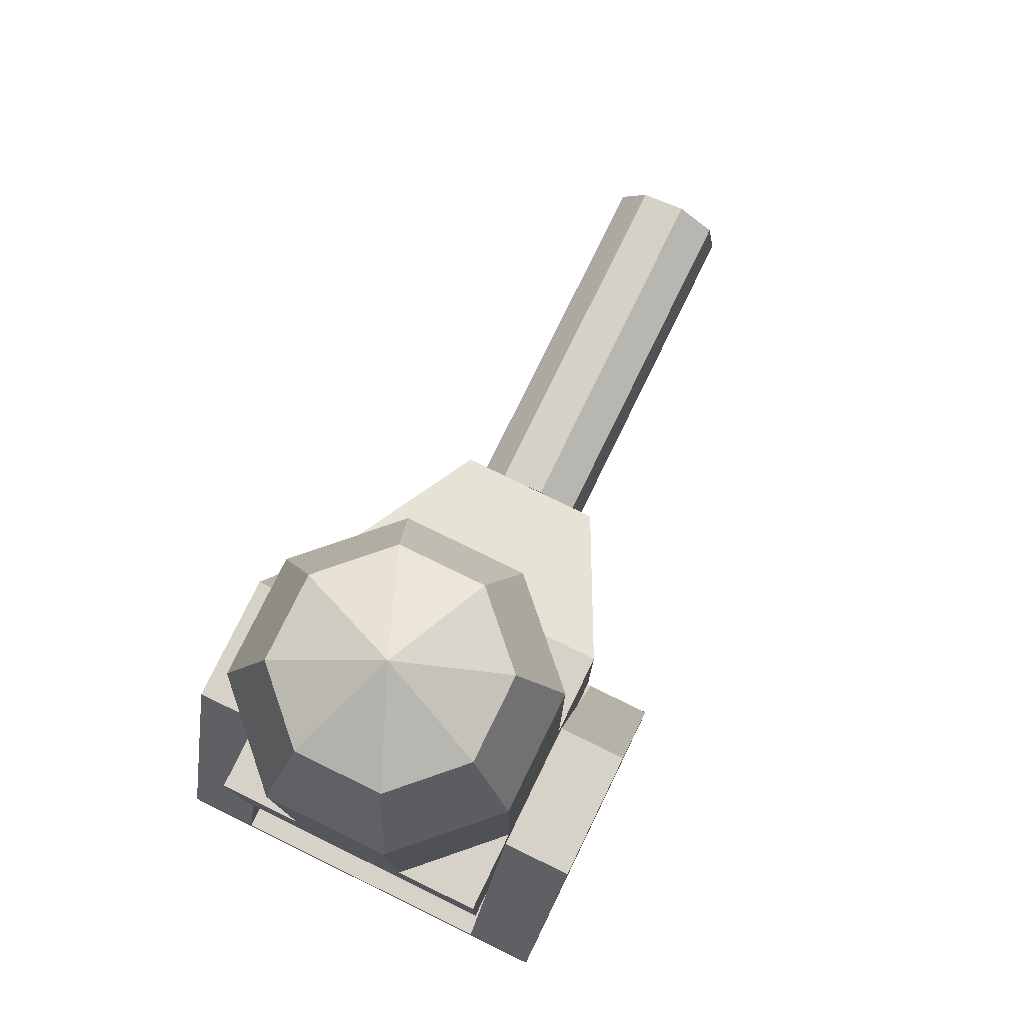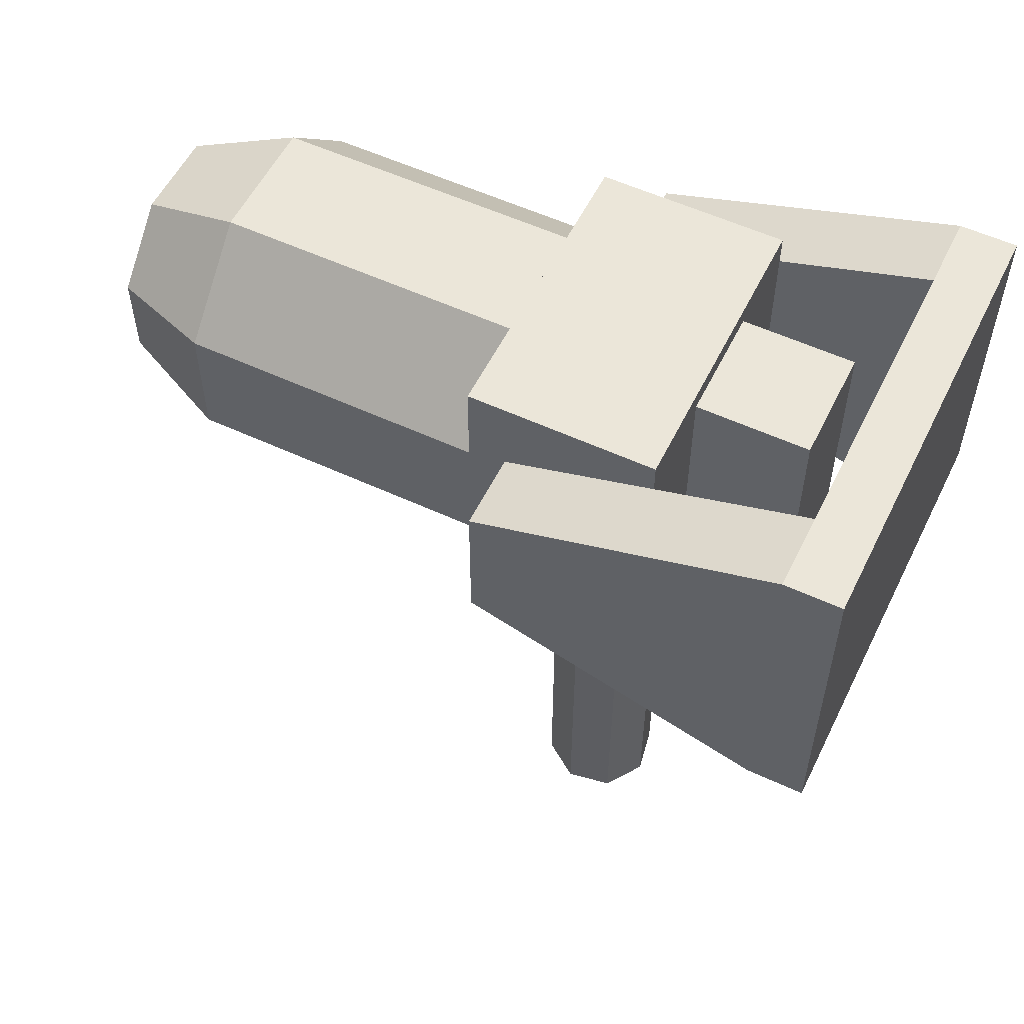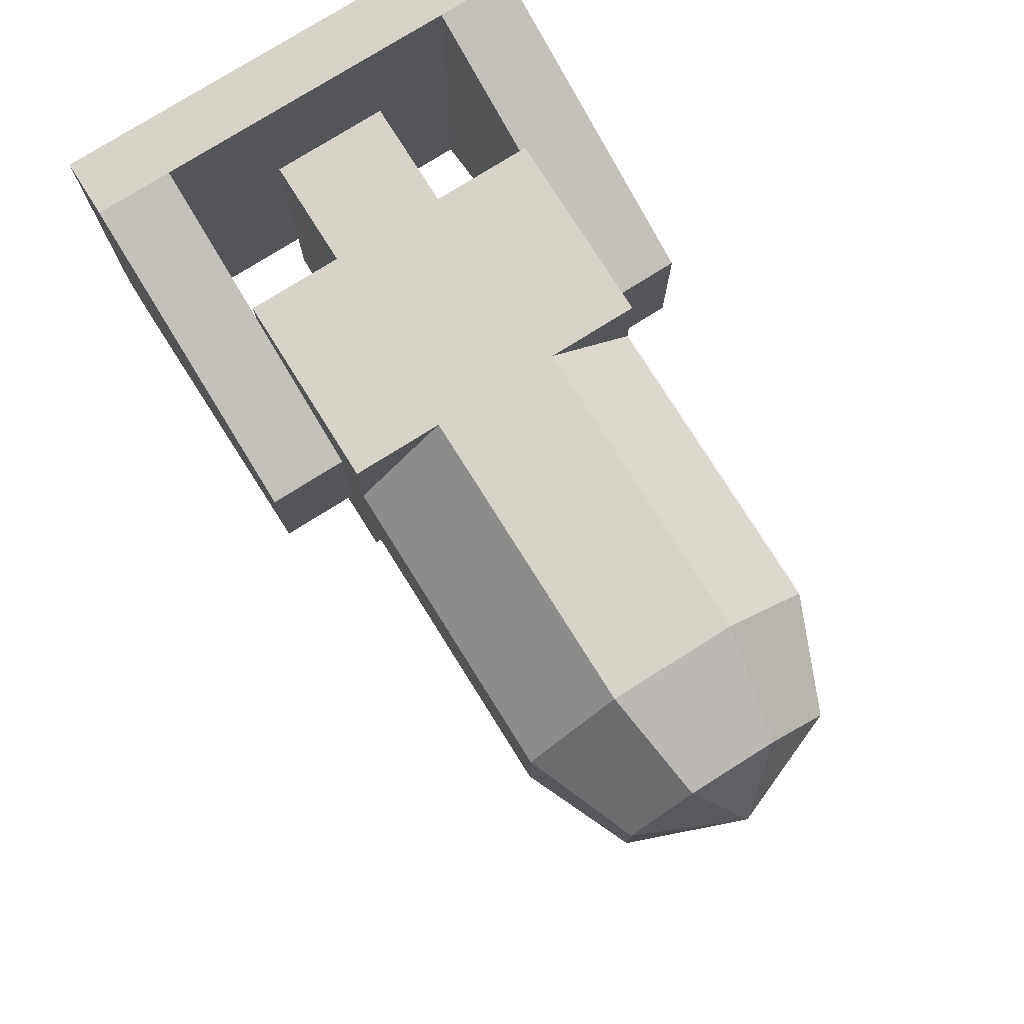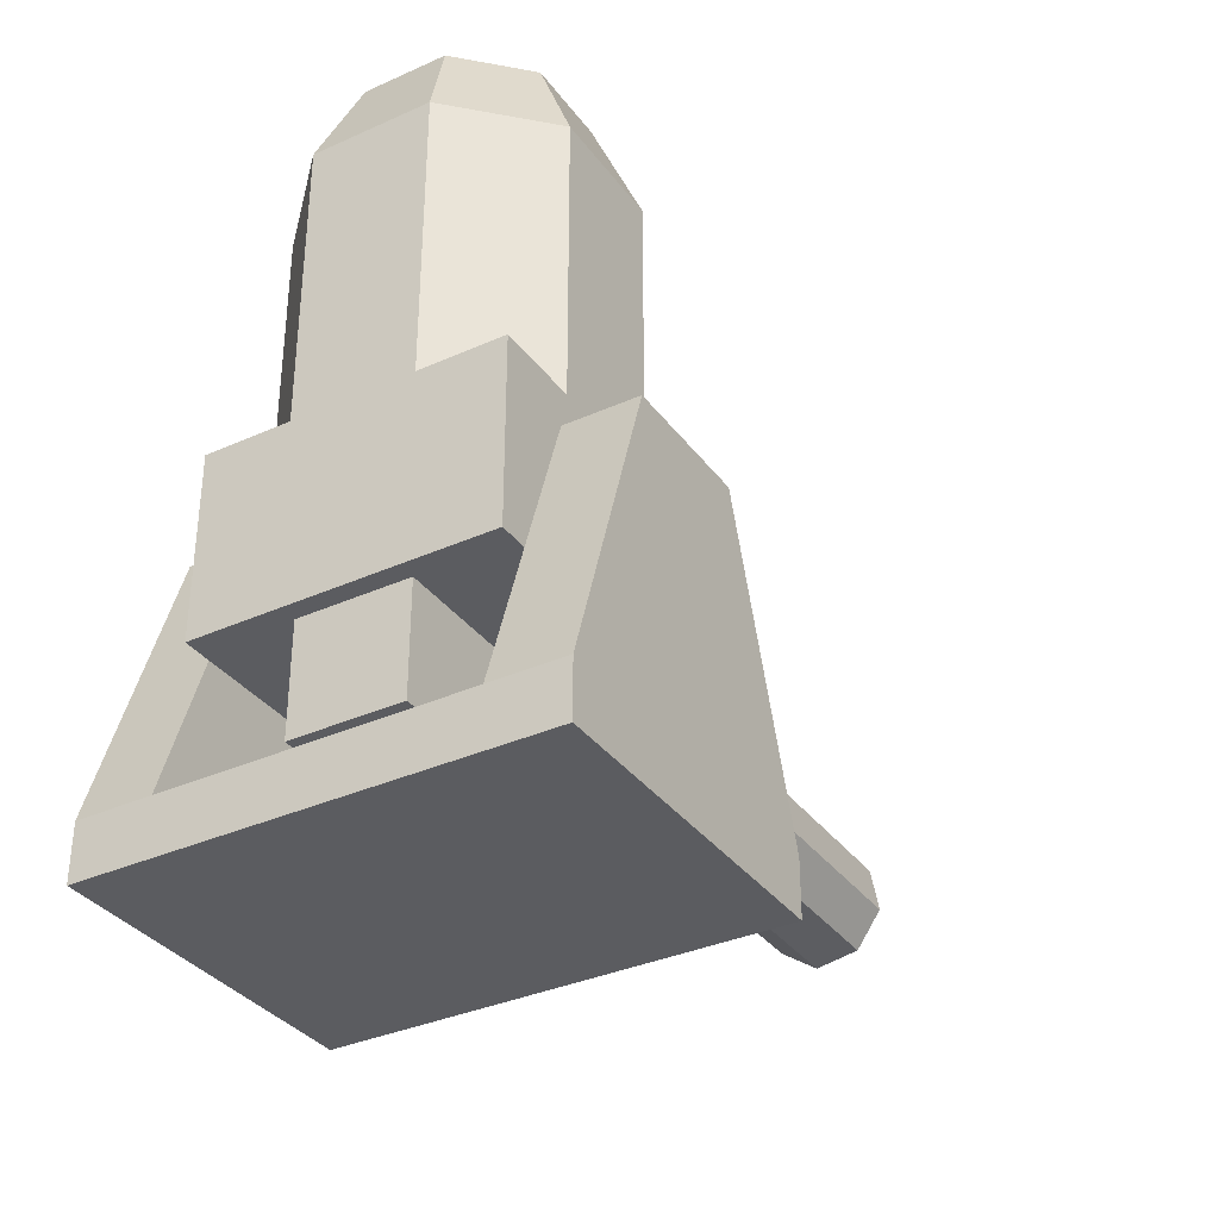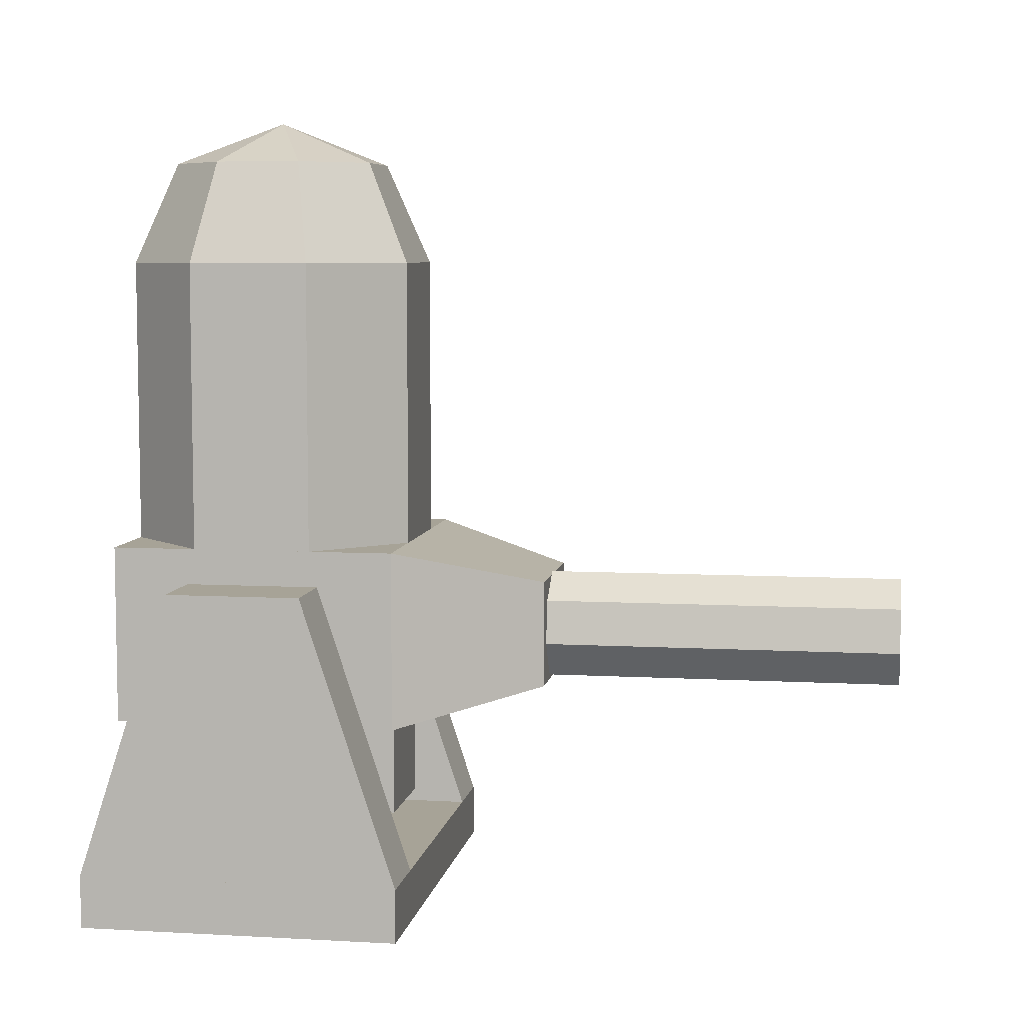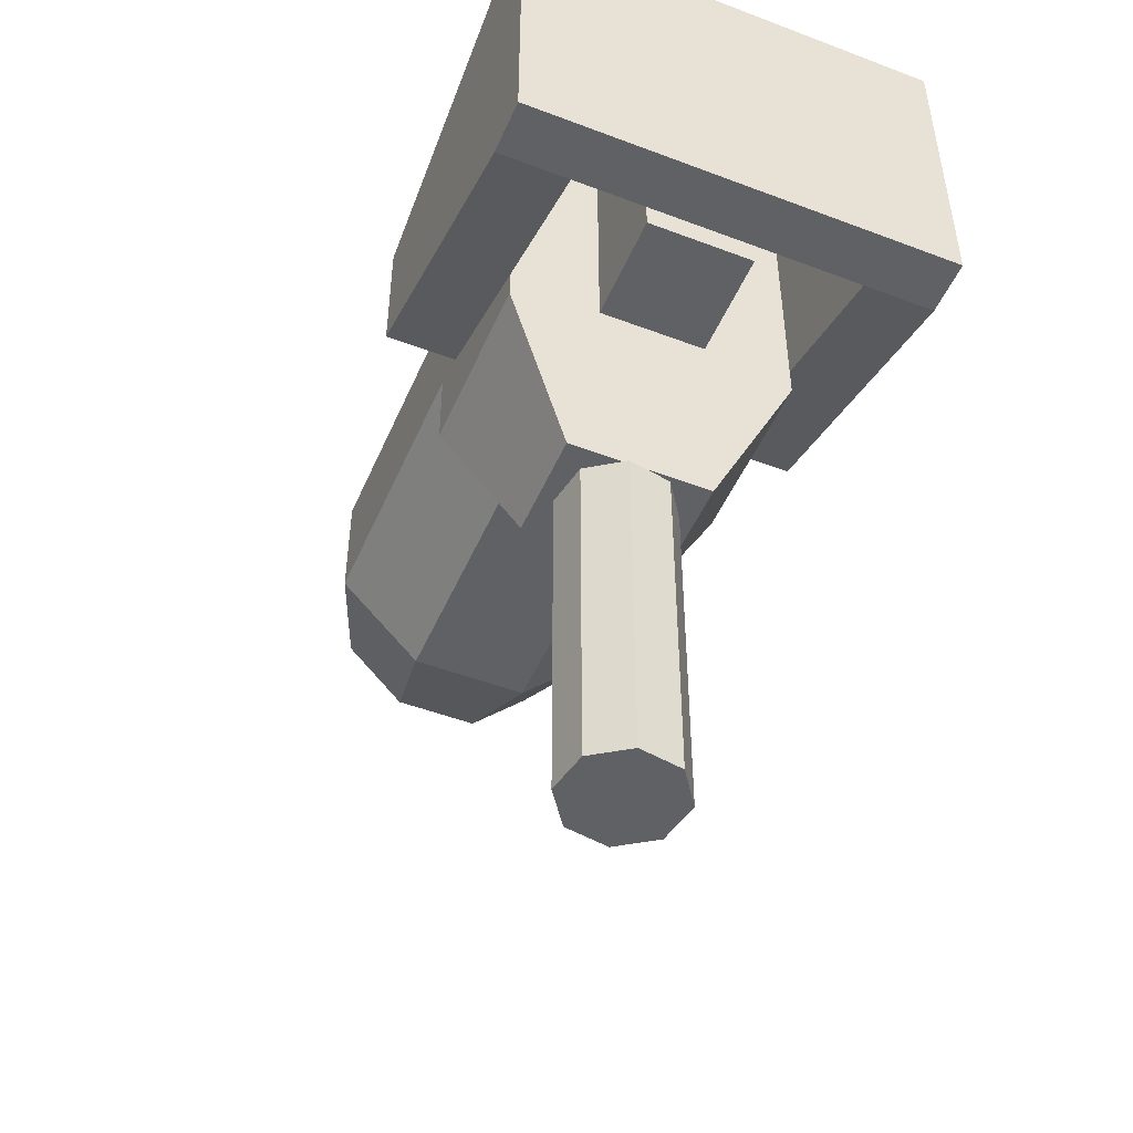
<metadata>
{"format":"obj","ext":"obj","renderer":"f3d","projection":"perspective","resolution":1024,"background":"white","views":[{"elev":77.7,"azim":26.0,"up":"+Y"},{"elev":55.7,"azim":-64.0,"up":"+Z"},{"elev":77.2,"azim":147.9,"up":"+Z"},{"elev":-34.5,"azim":31.1,"up":"+Y"},{"elev":6.7,"azim":99.3,"up":"+Y"},{"elev":-48.8,"azim":-22.9,"up":"+Z"}]}
</metadata>
<code>
g bone
o cube
v 0.75 0.1875 0.5625
v 0.75 0.1875 -0.5625
v 0.75 0 0.5625
v 0.75 0 -0.5625
v -0.75 0.1875 -0.5625
v -0.75 0.1875 0.5625
v -0.75 0 -0.5625
v -0.75 0 0.5625
f 4 7 5 2
f 3 4 2 1
f 8 3 1 6
f 7 8 6 5
f 6 1 2 5
f 7 4 3 8
g bone
o cylinder
v 0.5 0.6875 0
v 0.75 0.6875 0
v 0.5 0.1875 0.5625
v 0.75 0.1875 0.5625
v 0.5 0.1875 -0.5625
v 0.75 0.1875 -0.5625
v 0.5 1.188 -0.2344
v 0.75 1.188 -0.2344
v 0.5 1.188 0.2344
v 0.75 1.188 0.2344
f 13 11 9
f 11 13 14 12
f 12 14 10
f 15 13 9
f 13 15 16 14
f 14 16 10
f 17 15 9
f 15 17 18 16
f 16 18 10
f 11 17 9
f 17 11 12 18
f 18 12 10
g bone
o cylinder3
v -0.75 0.6875 0
v -0.5 0.6875 0
v -0.75 0.1875 0.5625
v -0.5 0.1875 0.5625
v -0.75 0.1875 -0.5625
v -0.5 0.1875 -0.5625
v -0.75 1.187 -0.2344
v -0.5 1.188 -0.2344
v -0.75 1.187 0.2344
v -0.5 1.188 0.2344
f 23 21 19
f 21 23 24 22
f 22 24 20
f 25 23 19
f 23 25 26 24
f 24 26 20
f 27 25 19
f 25 27 28 26
f 26 28 20
f 21 27 19
f 27 21 22 28
f 28 22 20
g bone2 bone
o cylinder6
v 0 1.312 0
v 0 2.312 0
v 0.2071 1.312 0.5
v 0.2071 2.312 0.5
v 0.5 1.312 0.2071
v 0.5 2.312 0.2071
v 0.5 1.312 -0.2071
v 0.5 2.312 -0.2071
v 0.2071 1.312 -0.5
v 0.2071 2.312 -0.5
v -0.2071 1.312 -0.5
v -0.2071 2.312 -0.5
v -0.5 1.312 -0.2071
v -0.5 2.312 -0.2071
v -0.5 1.312 0.2071
v -0.5 2.312 0.2071
v -0.2071 1.312 0.5
v -0.2071 2.312 0.5
f 33 31 29
f 31 33 34 32
f 32 34 30
f 35 33 29
f 33 35 36 34
f 34 36 30
f 37 35 29
f 35 37 38 36
f 36 38 30
f 39 37 29
f 37 39 40 38
f 38 40 30
f 41 39 29
f 39 41 42 40
f 40 42 30
f 43 41 29
f 41 43 44 42
f 42 44 30
f 45 43 29
f 43 45 46 44
f 44 46 30
f 31 45 29
f 45 31 32 46
f 46 32 30
g bone2 bone
o cube1
v 0.5 1.312 0.5
v 0.5 1.312 -0.5
v 0.5 0.6875 0.5
v 0.5 0.6875 -0.5
v -0.5 1.312 -0.5
v -0.5 1.312 0.5
v -0.5 0.6875 -0.5
v -0.5 0.6875 0.5
f 50 53 51 48
f 49 50 48 47
f 54 49 47 52
f 53 54 52 51
f 52 47 48 51
f 53 50 49 54
g bone2 bone
o cylinder4
v -2.776e-17 1 -1
v 0 1 -0.5
v 0.25 0.8125 -1
v 0.5 0.6875 -0.5
v 0.25 1.187 -1
v 0.5 1.312 -0.5
v -0.25 1.187 -1
v -0.5 1.312 -0.5
v -0.25 0.8125 -1
v -0.5 0.6875 -0.5
f 59 57 55
f 57 59 60 58
f 58 60 56
f 61 59 55
f 59 61 62 60
f 60 62 56
f 63 61 55
f 61 63 64 62
f 62 64 56
f 57 63 55
f 63 57 58 64
f 64 58 56
g bone2 bone
o sphere
v 0 1.812 0
v 0 2.812 0
v 0.1464 2.666 0.3536
v 0.2071 2.312 0.5
v 0.1464 1.959 0.3536
v 0.3536 2.666 0.1464
v 0.5 2.312 0.2071
v 0.3536 1.959 0.1464
v 0.3536 2.666 -0.1464
v 0.5 2.312 -0.2071
v 0.3536 1.959 -0.1464
v 0.1464 2.666 -0.3536
v 0.2071 2.312 -0.5
v 0.1464 1.959 -0.3536
v -0.1464 2.666 -0.3536
v -0.2071 2.312 -0.5
v -0.1464 1.959 -0.3536
v -0.3536 2.666 -0.1464
v -0.5 2.312 -0.2071
v -0.3536 1.959 -0.1464
v -0.3536 2.666 0.1464
v -0.5 2.312 0.2071
v -0.3536 1.959 0.1464
v -0.1464 2.666 0.3536
v -0.2071 2.312 0.5
v -0.1464 1.959 0.3536
f 67 70 66
f 67 68 71 70
f 68 69 72 71
f 72 69 65
f 70 73 66
f 70 71 74 73
f 71 72 75 74
f 75 72 65
f 73 76 66
f 73 74 77 76
f 74 75 78 77
f 78 75 65
f 76 79 66
f 76 77 80 79
f 77 78 81 80
f 81 78 65
f 79 82 66
f 79 80 83 82
f 80 81 84 83
f 84 81 65
f 82 85 66
f 82 83 86 85
f 83 84 87 86
f 87 84 65
f 85 88 66
f 85 86 89 88
f 86 87 90 89
f 90 87 65
f 88 67 66
f 88 89 68 67
f 89 90 69 68
f 69 90 65
g bone2 bone
o cube2
v 0.1875 0.6875 0.4375
v 0.1875 0.6875 -0.4375
v 0.1875 0.3125 0.4375
v 0.1875 0.3125 -0.4375
v -0.1875 0.6875 -0.4375
v -0.1875 0.6875 0.4375
v -0.1875 0.3125 -0.4375
v -0.1875 0.3125 0.4375
f 94 97 95 92
f 93 94 92 91
f 98 93 91 96
f 97 98 96 95
f 96 91 92 95
f 97 94 93 98
g barrel bone2 bone
o cylinder5
v -4.441e-16 1 -2.25
v -2.22e-16 1 -1
v -0.1712 0.891 -2.25
v -0.1712 0.891 -1
v -0.04393 0.8019 -2.25
v -0.04393 0.8019 -1
v 0.109 0.8288 -2.25
v 0.109 0.8288 -1
v 0.1981 0.9561 -2.25
v 0.1981 0.9561 -1
v 0.1712 1.109 -2.25
v 0.1712 1.109 -1
v 0.04393 1.198 -2.25
v 0.04393 1.198 -1
v -0.109 1.171 -2.25
v -0.109 1.171 -1
v -0.1981 1.044 -2.25
v -0.1981 1.044 -1
f 103 101 99
f 101 103 104 102
f 102 104 100
f 105 103 99
f 103 105 106 104
f 104 106 100
f 107 105 99
f 105 107 108 106
f 106 108 100
f 109 107 99
f 107 109 110 108
f 108 110 100
f 111 109 99
f 109 111 112 110
f 110 112 100
f 113 111 99
f 111 113 114 112
f 112 114 100
f 115 113 99
f 113 115 116 114
f 114 116 100
f 101 115 99
f 115 101 102 116
f 116 102 100

</code>
